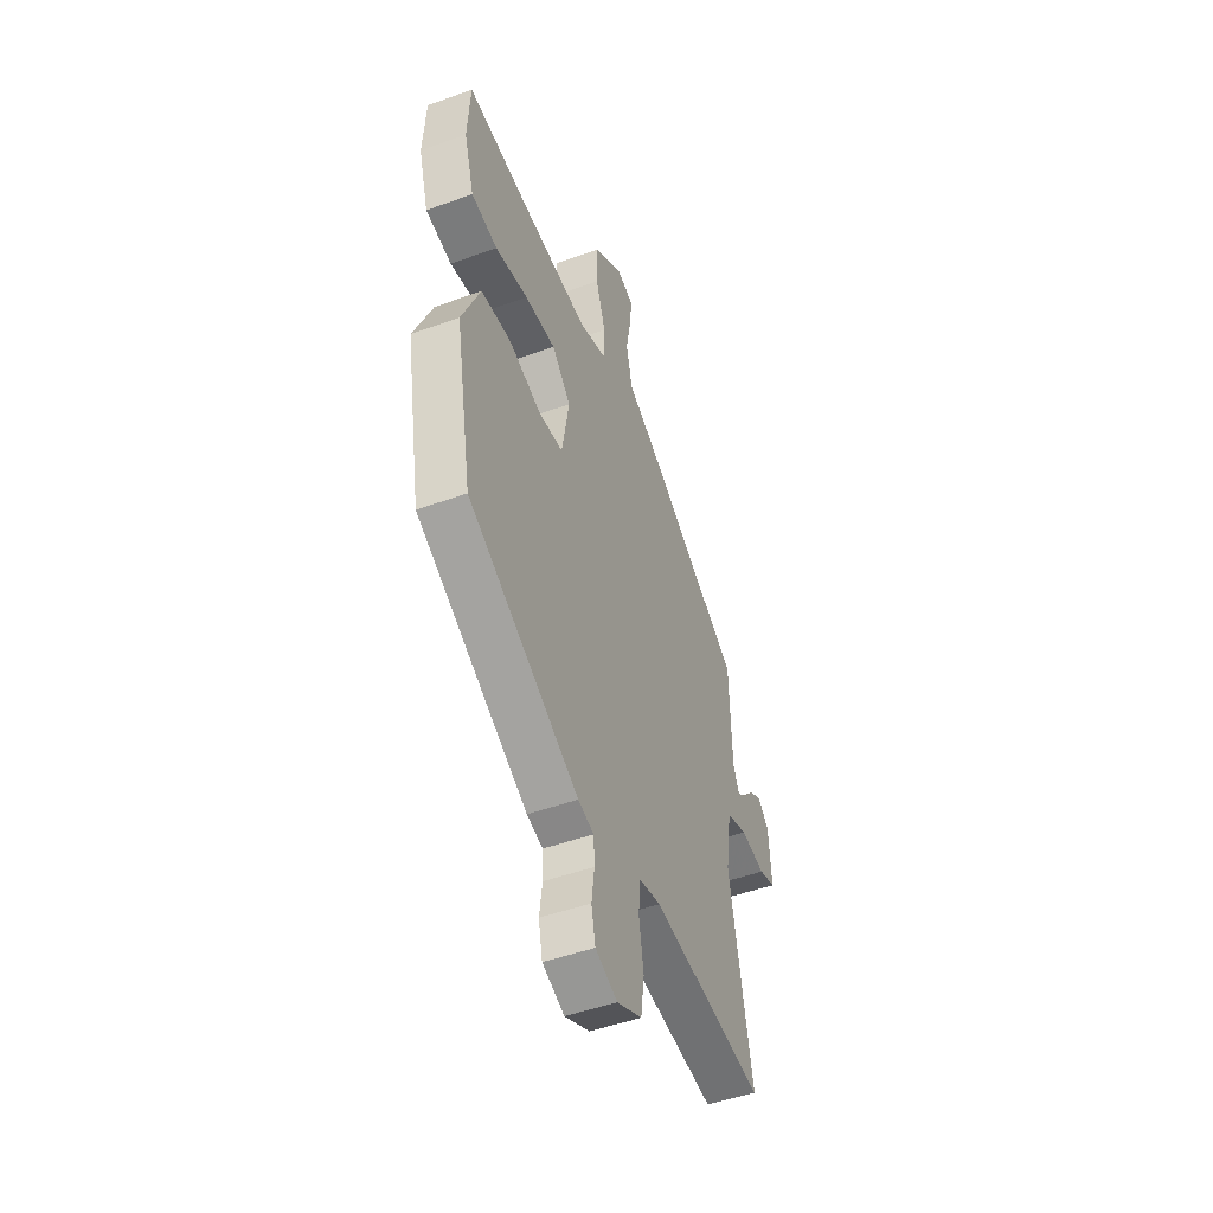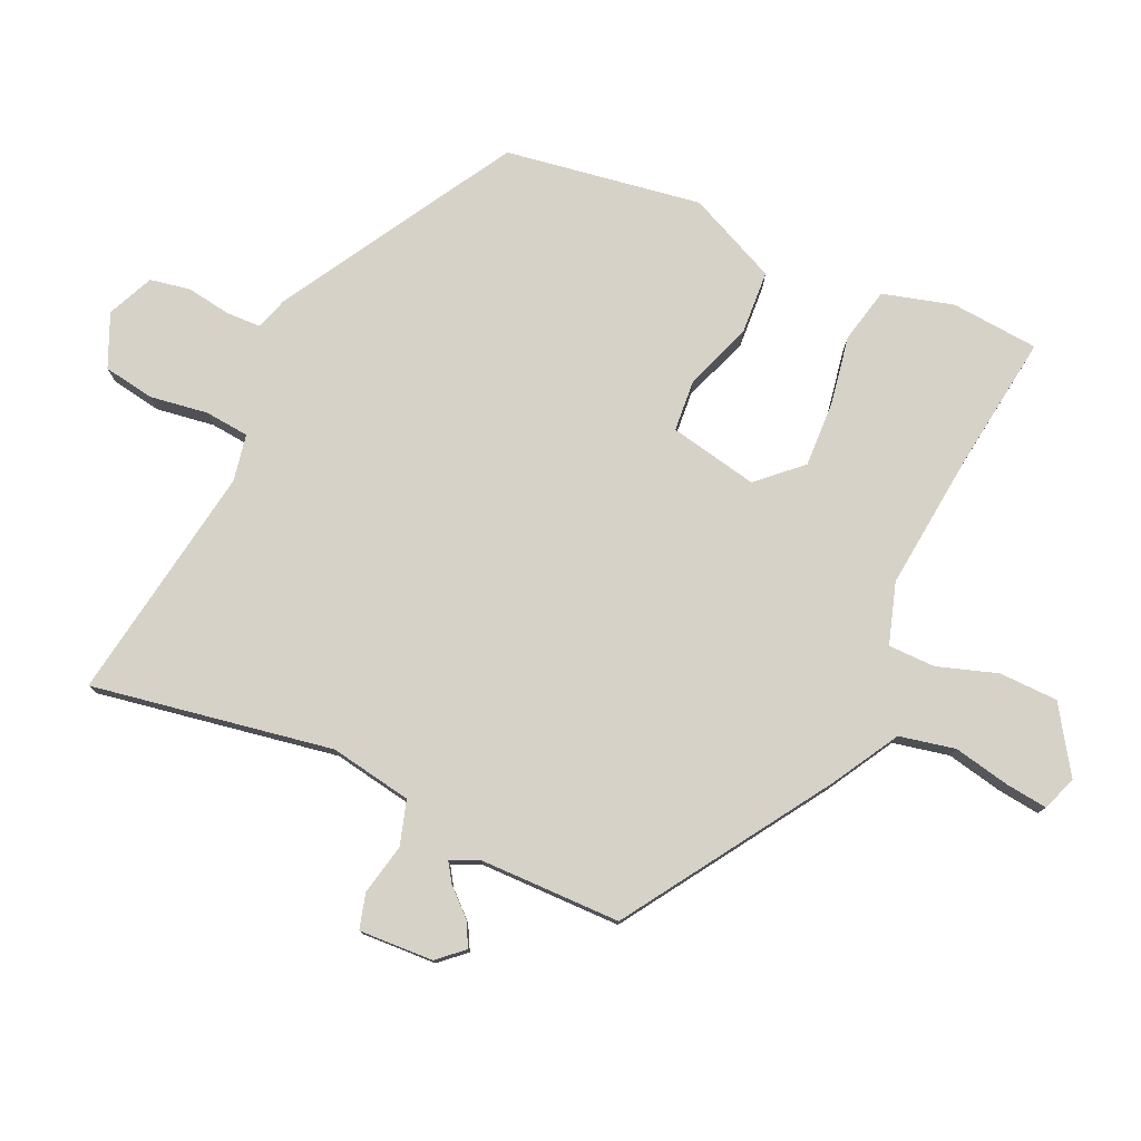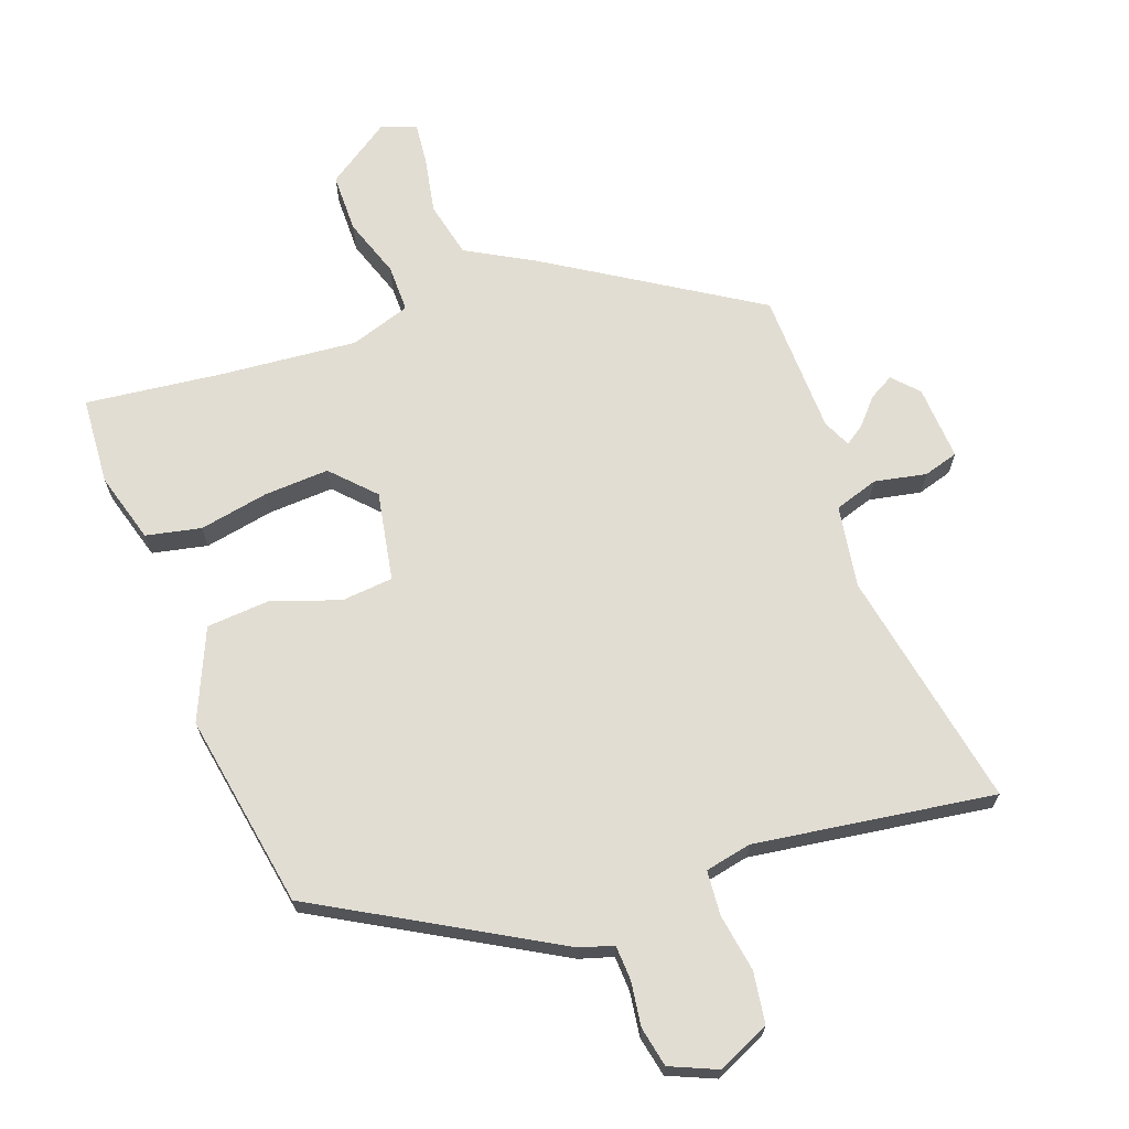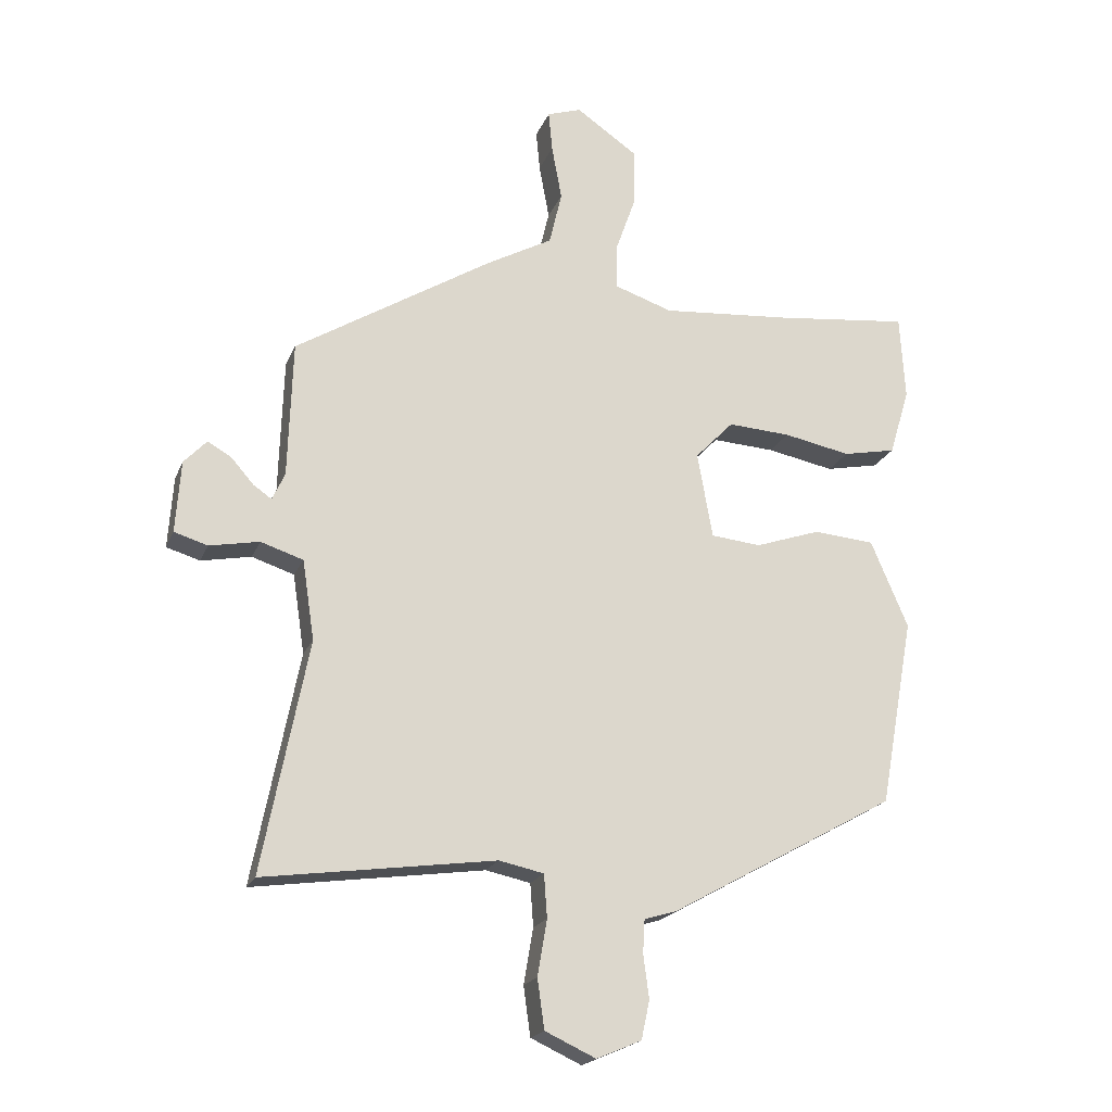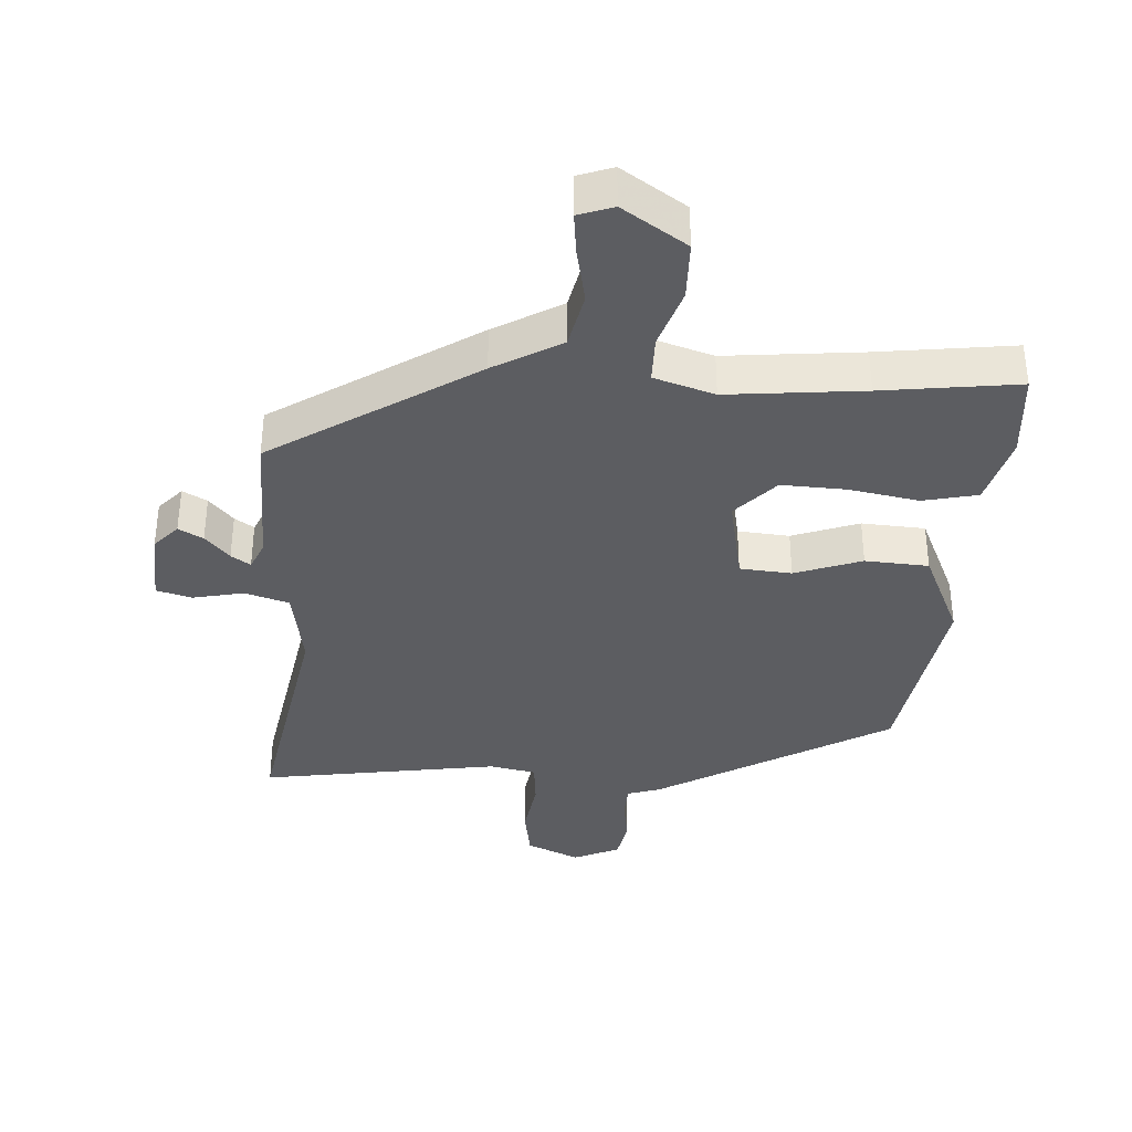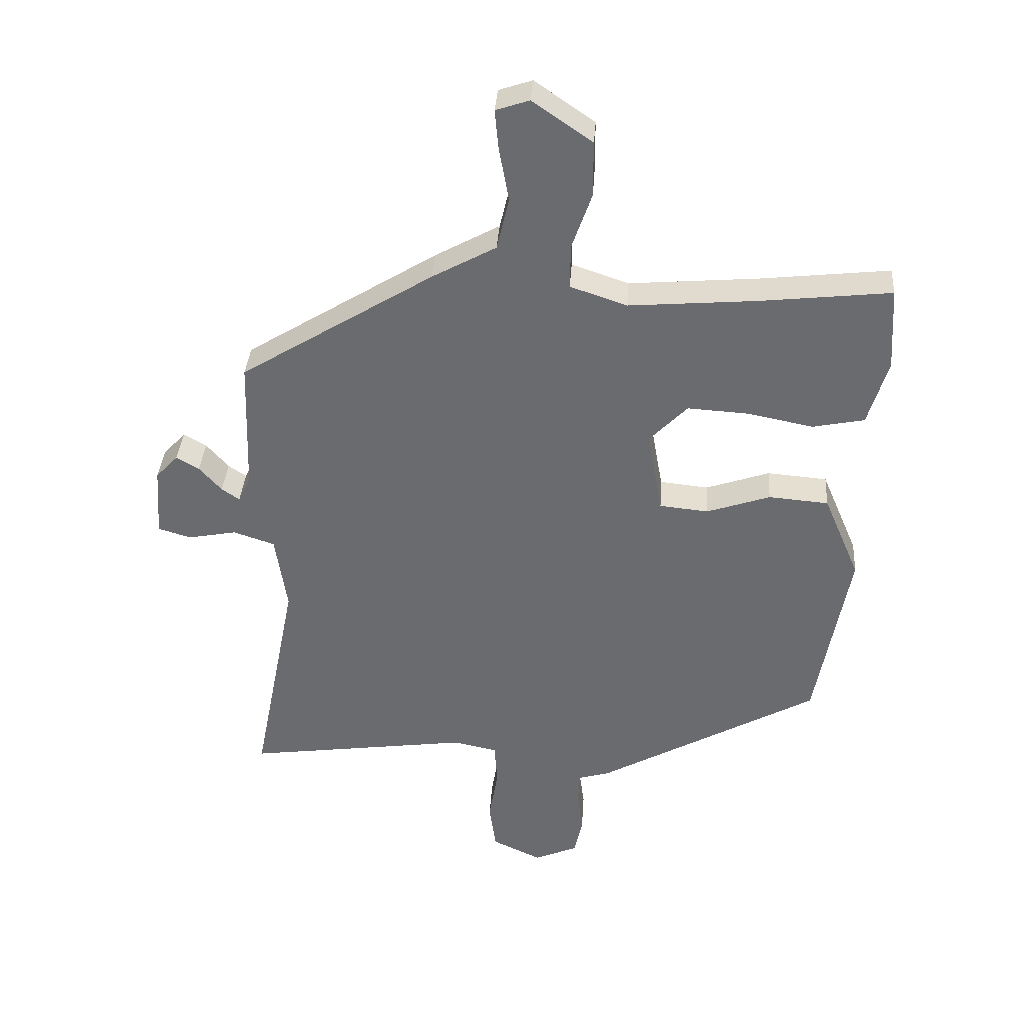
<metadata>
{"format":"obj","ext":"obj","renderer":"f3d","projection":"perspective","resolution":1024,"background":"white","views":[{"elev":-48.3,"azim":112.1,"up":"+Z"},{"elev":78.1,"azim":-64.3,"up":"+Y"},{"elev":68.3,"azim":160.5,"up":"+Y"},{"elev":-19.9,"azim":-17.7,"up":"+Z"},{"elev":-37.0,"azim":-2.5,"up":"+Y"},{"elev":36.1,"azim":3.9,"up":"+Z"}]}
</metadata>
<code>
v 0.464 0.07 -0.344
v 0.106 0.07 -0.543
v 0.055 0.07 -0.558
v 0.052 0.07 -0.611
v 0.061 0.07 -0.679
v 0.048 0.07 -0.74
v -0.023 0.07 -0.77
v -0.103 0.07 -0.733
v -0.114 0.07 -0.655
v -0.099 0.07 -0.567
v -0.104 0.07 -0.499
v -0.175 0.07 -0.484
v -0.54 0.07 -0.534
v -0.468 0.07 -0.168
v -0.487 0.07 -0.042
v -0.554 0.07 -0.02
v -0.633 0.07 -0.035
v -0.686 0.07 -0.019
v -0.678 0.07 0.095
v -0.642 0.07 0.133
v -0.605 0.07 0.112
v -0.569 0.07 0.071
v -0.54 0.07 0.051
v -0.52 0.07 0.094
v -0.513 0.07 0.31
v -0.2 0.07 0.503
v -0.096 0.07 0.56
v -0.076 0.07 0.645
v -0.092 0.07 0.732
v -0.098 0.07 0.796
v -0.044 0.07 0.814
v 0.053 0.07 0.747
v 0.053 0.07 0.657
v 0.021 0.07 0.566
v 0.02 0.07 0.494
v 0.112 0.07 0.463
v 0.321 0.07 0.48
v 0.53 0.07 0.503
v 0.538 0.07 0.369
v 0.506 0.07 0.262
v 0.422 0.07 0.245
v 0.316 0.07 0.266
v 0.217 0.07 0.272
v 0.156 0.07 0.209
v 0.18 0.07 0.073
v 0.259 0.07 0.065
v 0.362 0.07 0.1
v 0.459 0.07 0.092
v 0.518 0.07 -0.046
v 0.464 0 -0.344
v 0.106 0 -0.543
v 0.055 0 -0.558
v 0.052 0 -0.611
v 0.061 0 -0.679
v 0.048 0 -0.74
v -0.023 0 -0.77
v -0.103 0 -0.733
v -0.114 0 -0.655
v -0.099 0 -0.567
v -0.104 0 -0.499
v -0.175 0 -0.484
v -0.54 0 -0.534
v -0.468 0 -0.168
v -0.487 0 -0.042
v -0.554 0 -0.02
v -0.633 0 -0.035
v -0.686 0 -0.019
v -0.678 0 0.095
v -0.642 0 0.133
v -0.605 0 0.112
v -0.569 0 0.071
v -0.54 0 0.051
v -0.52 0 0.094
v -0.513 0 0.31
v -0.2 0 0.503
v -0.096 0 0.56
v -0.076 0 0.645
v -0.092 0 0.732
v -0.098 0 0.796
v -0.044 0 0.814
v 0.053 0 0.747
v 0.053 0 0.657
v 0.021 0 0.566
v 0.02 0 0.494
v 0.112 0 0.463
v 0.321 0 0.48
v 0.53 0 0.503
v 0.538 0 0.369
v 0.506 0 0.262
v 0.422 0 0.245
v 0.316 0 0.266
v 0.217 0 0.272
v 0.156 0 0.209
v 0.18 0 0.073
v 0.259 0 0.065
v 0.362 0 0.1
v 0.459 0 0.092
v 0.518 0 -0.046
f 46 47 48 49
f 45 46 49 1
f 39 40 41 42
f 37 38 39 42
f 36 37 42 43
f 35 36 43 44
f 31 32 33 34
f 31 34 35
f 28 29 30 31
f 28 31 35
f 27 28 35 44
f 24 25 26 27
f 23 24 27 44
f 19 20 21 22
f 19 22 23
f 16 17 18 19
f 15 16 19 23
f 12 13 14
f 11 12 14 15
f 7 8 9 10
f 7 10 11
f 4 5 6 7
f 3 4 7 11
f 45 1 2 3
f 15 23 44 45
f 3 11 15 45
f 98 97 96 95
f 50 98 95 94
f 91 90 89 88
f 91 88 87 86
f 92 91 86 85
f 93 92 85 84
f 83 82 81 80
f 84 83 80
f 80 79 78 77
f 84 80 77
f 93 84 77 76
f 76 75 74 73
f 93 76 73 72
f 71 70 69 68
f 72 71 68
f 68 67 66 65
f 72 68 65 64
f 63 62 61
f 64 63 61 60
f 59 58 57 56
f 60 59 56
f 56 55 54 53
f 60 56 53 52
f 52 51 50 94
f 94 93 72 64
f 94 64 60 52
f 1 50 51 2
f 2 51 52 3
f 3 52 53 4
f 4 53 54 5
f 5 54 55 6
f 6 55 56 7
f 7 56 57 8
f 8 57 58 9
f 9 58 59 10
f 10 59 60 11
f 11 60 61 12
f 12 61 62 13
f 13 62 63 14
f 14 63 64 15
f 15 64 65 16
f 16 65 66 17
f 17 66 67 18
f 18 67 68 19
f 19 68 69 20
f 20 69 70 21
f 21 70 71 22
f 22 71 72 23
f 23 72 73 24
f 24 73 74 25
f 25 74 75 26
f 26 75 76 27
f 27 76 77 28
f 28 77 78 29
f 29 78 79 30
f 30 79 80 31
f 31 80 81 32
f 32 81 82 33
f 33 82 83 34
f 34 83 84 35
f 35 84 85 36
f 36 85 86 37
f 37 86 87 38
f 38 87 88 39
f 39 88 89 40
f 40 89 90 41
f 41 90 91 42
f 42 91 92 43
f 43 92 93 44
f 44 93 94 45
f 45 94 95 46
f 46 95 96 47
f 47 96 97 48
f 48 97 98 49
f 49 98 50 1

</code>
